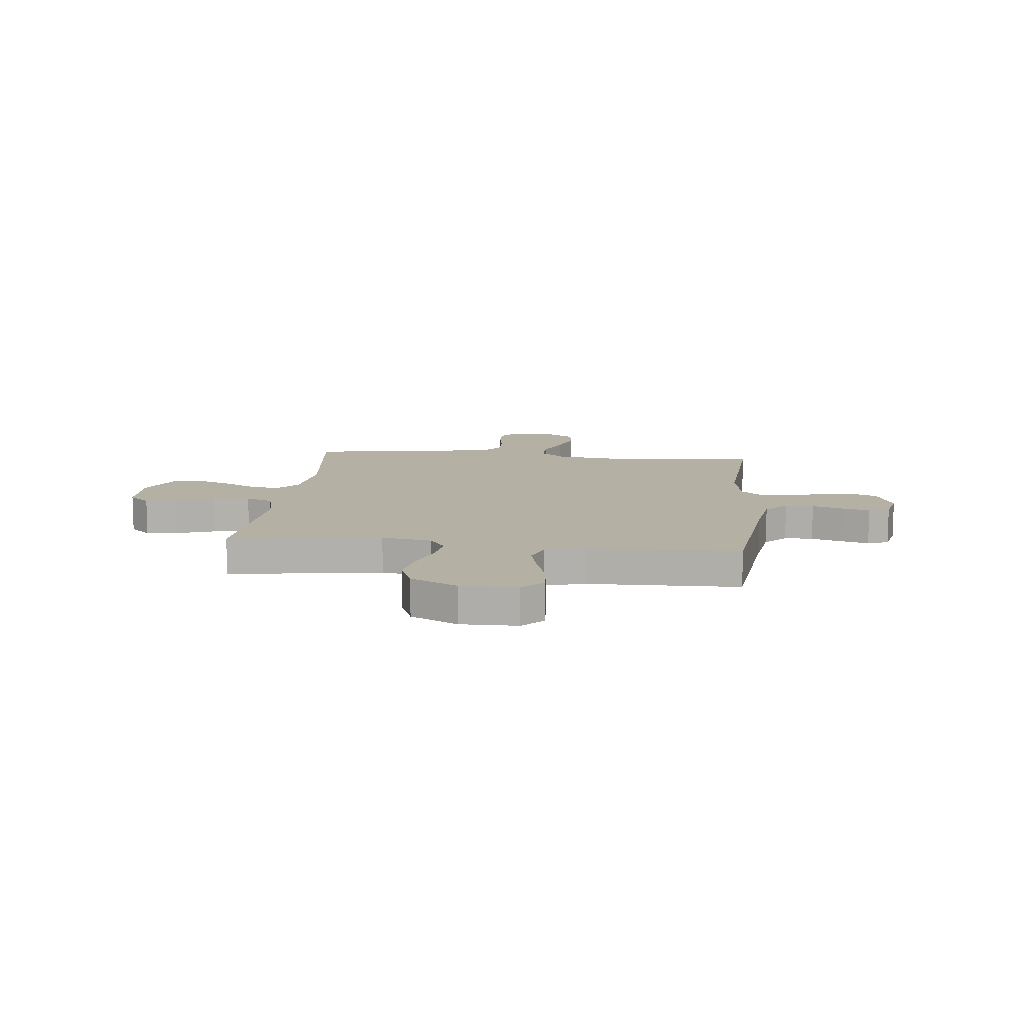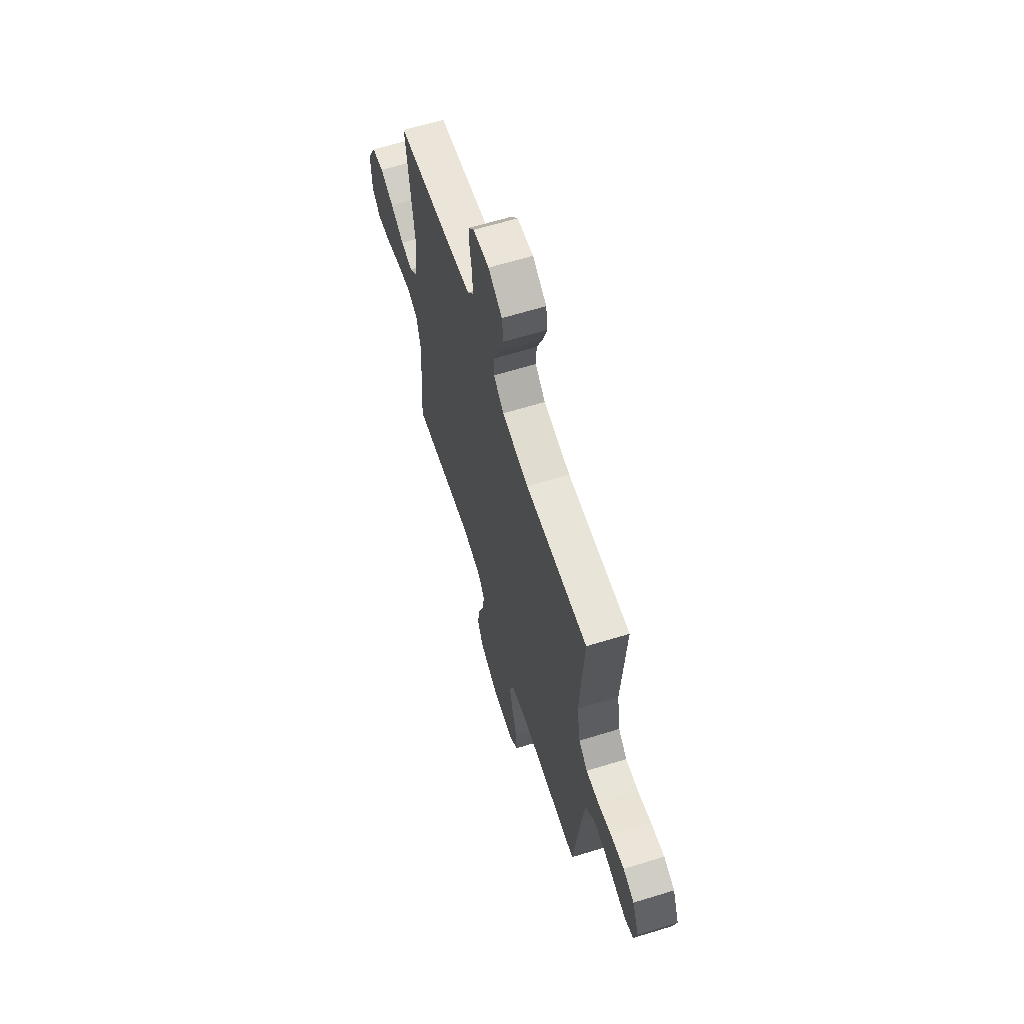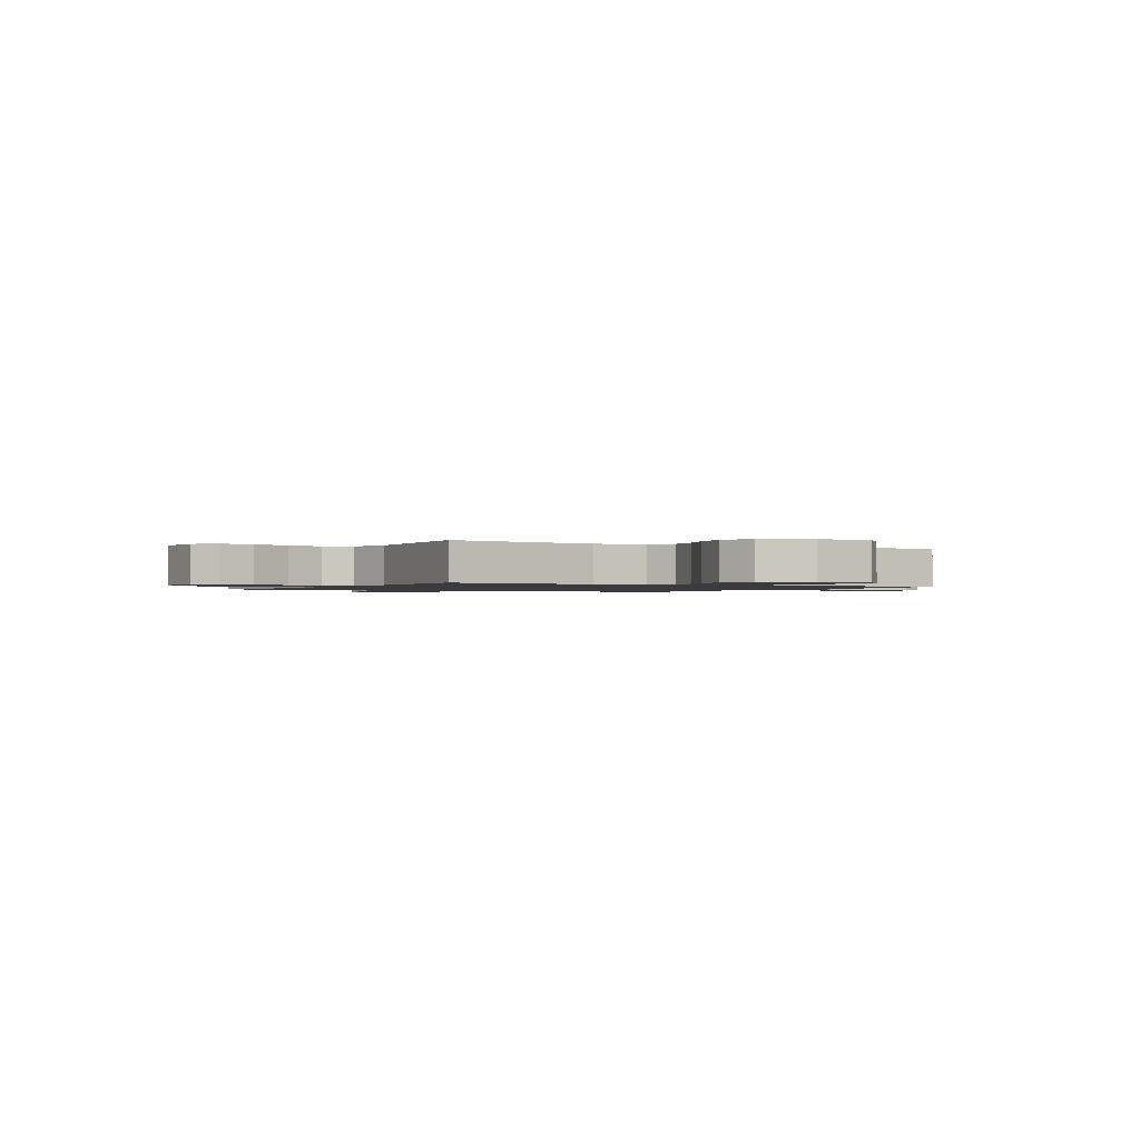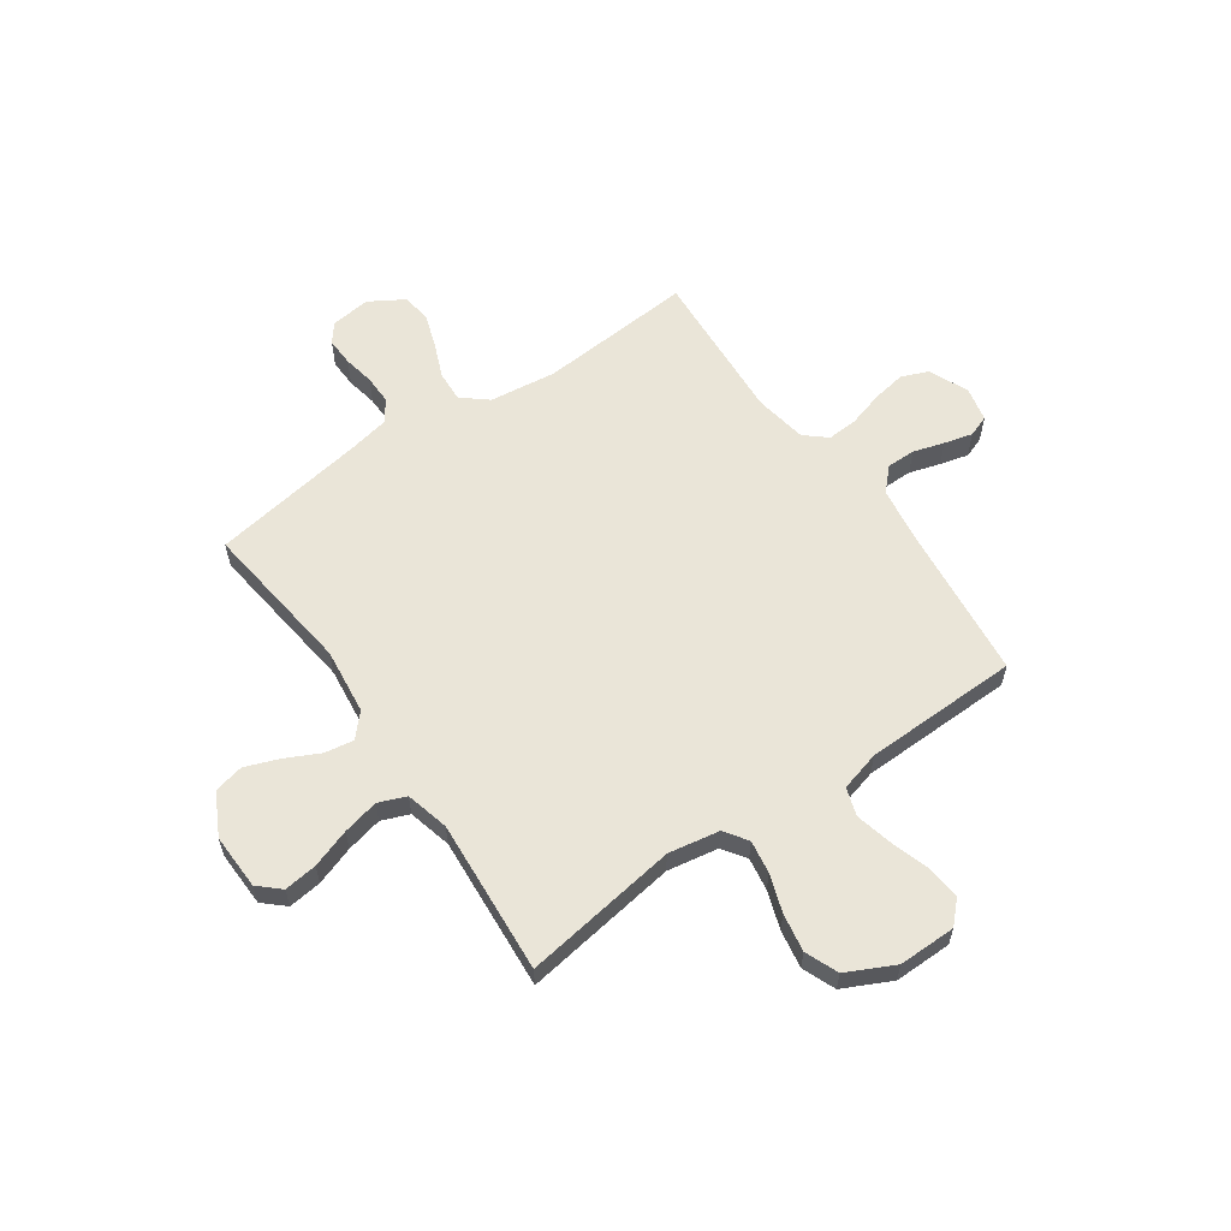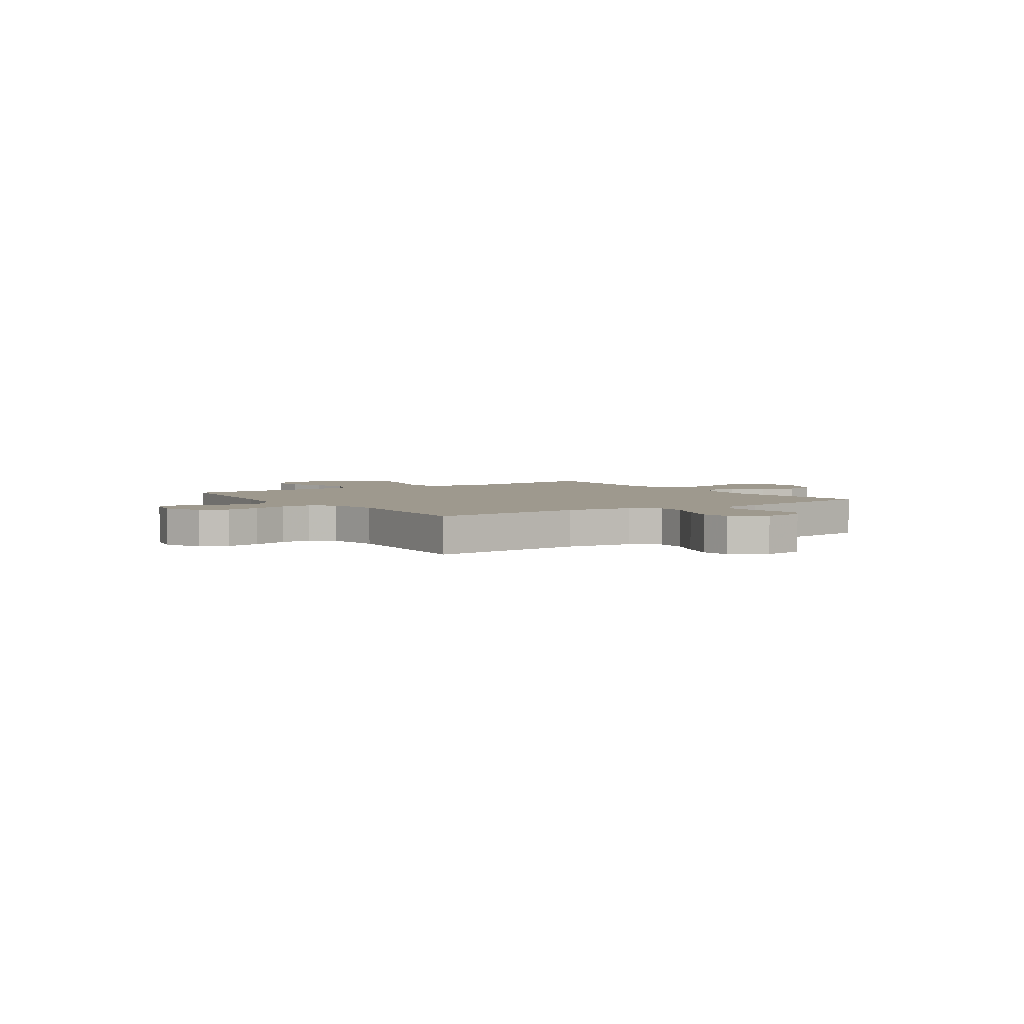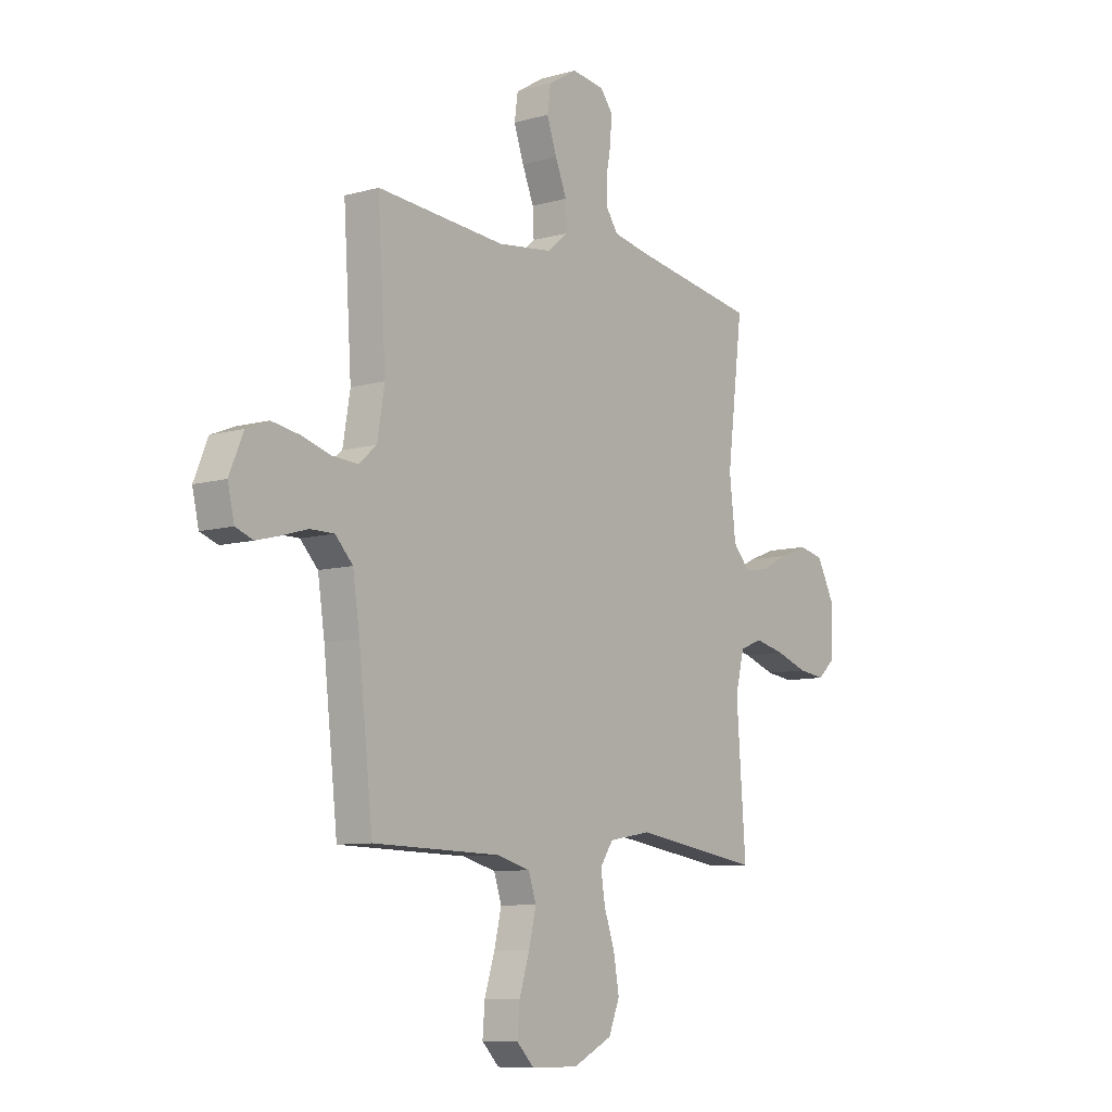
<metadata>
{"format":"obj","ext":"obj","renderer":"f3d","projection":"perspective","resolution":1024,"background":"white","views":[{"elev":11.5,"azim":-173.8,"up":"+Y"},{"elev":63.5,"azim":-107.3,"up":"+Z"},{"elev":-1.2,"azim":150.7,"up":"+Y"},{"elev":59.5,"azim":145.2,"up":"+Y"},{"elev":3.5,"azim":-34.1,"up":"+Y"},{"elev":-8.8,"azim":-52.7,"up":"+Z"}]}
</metadata>
<code>
v -0.5 0.07 0.5
v -0.2 0.07 0.477
v -0.071 0.07 0.493
v -0.022 0.07 0.534
v -0.025 0.07 0.593
v -0.052 0.07 0.659
v -0.075 0.07 0.726
v -0.067 0.07 0.783
v 0 0.07 0.823
v 0.077 0.07 0.813
v 0.105 0.07 0.777
v 0.103 0.07 0.723
v 0.092 0.07 0.663
v 0.091 0.07 0.607
v 0.12 0.07 0.565
v 0.2 0.07 0.549
v 0.5 0.07 0.5
v 0.463 0.07 0.2
v 0.478 0.07 0.072
v 0.518 0.07 0.028
v 0.574 0.07 0.037
v 0.639 0.07 0.069
v 0.705 0.07 0.094
v 0.763 0.07 0.081
v 0.805 0.07 0
v 0.802 0.07 -0.108
v 0.761 0.07 -0.145
v 0.697 0.07 -0.137
v 0.622 0.07 -0.111
v 0.552 0.07 -0.095
v 0.499 0.07 -0.116
v 0.478 0.07 -0.2
v 0.5 0.07 -0.5
v 0.2 0.07 -0.455
v 0.101 0.07 -0.472
v 0.07 0.07 -0.517
v 0.08 0.07 -0.581
v 0.105 0.07 -0.654
v 0.118 0.07 -0.728
v 0.092 0.07 -0.792
v 0 0.07 -0.837
v -0.111 0.07 -0.836
v -0.151 0.07 -0.795
v -0.146 0.07 -0.73
v -0.122 0.07 -0.654
v -0.105 0.07 -0.582
v -0.123 0.07 -0.528
v -0.2 0.07 -0.507
v -0.5 0.07 -0.5
v -0.533 0.07 -0.2
v -0.549 0.07 -0.092
v -0.59 0.07 -0.049
v -0.646 0.07 -0.049
v -0.706 0.07 -0.067
v -0.761 0.07 -0.081
v -0.802 0.07 -0.066
v -0.817 0.07 0
v -0.785 0.07 0.077
v -0.732 0.07 0.098
v -0.667 0.07 0.087
v -0.6 0.07 0.067
v -0.54 0.07 0.063
v -0.498 0.07 0.099
v -0.481 0.07 0.2
v -0.5 0 0.5
v -0.2 0 0.477
v -0.071 0 0.493
v -0.022 0 0.534
v -0.025 0 0.593
v -0.052 0 0.659
v -0.075 0 0.726
v -0.067 0 0.783
v 0 0 0.823
v 0.077 0 0.813
v 0.105 0 0.777
v 0.103 0 0.723
v 0.092 0 0.663
v 0.091 0 0.607
v 0.12 0 0.565
v 0.2 0 0.549
v 0.5 0 0.5
v 0.463 0 0.2
v 0.478 0 0.072
v 0.518 0 0.028
v 0.574 0 0.037
v 0.639 0 0.069
v 0.705 0 0.094
v 0.763 0 0.081
v 0.805 0 0
v 0.802 0 -0.108
v 0.761 0 -0.145
v 0.697 0 -0.137
v 0.622 0 -0.111
v 0.552 0 -0.095
v 0.499 0 -0.116
v 0.478 0 -0.2
v 0.5 0 -0.5
v 0.2 0 -0.455
v 0.101 0 -0.472
v 0.07 0 -0.517
v 0.08 0 -0.581
v 0.105 0 -0.654
v 0.118 0 -0.728
v 0.092 0 -0.792
v 0 0 -0.837
v -0.111 0 -0.836
v -0.151 0 -0.795
v -0.146 0 -0.73
v -0.122 0 -0.654
v -0.105 0 -0.582
v -0.123 0 -0.528
v -0.2 0 -0.507
v -0.5 0 -0.5
v -0.533 0 -0.2
v -0.549 0 -0.092
v -0.59 0 -0.049
v -0.646 0 -0.049
v -0.706 0 -0.067
v -0.761 0 -0.081
v -0.802 0 -0.066
v -0.817 0 0
v -0.785 0 0.077
v -0.732 0 0.098
v -0.667 0 0.087
v -0.6 0 0.067
v -0.54 0 0.063
v -0.498 0 0.099
v -0.481 0 0.2
f 58 59 60 61
f 58 61 62
f 57 58 62
f 56 57 62
f 53 54 55 56
f 53 56 62
f 52 53 62 63
f 48 49 50
f 47 48 50 51
f 42 43 44 45
f 42 45 46
f 41 42 46
f 40 41 46 47
f 37 38 39 40
f 36 37 40 47
f 32 33 34
f 31 32 34 35
f 26 27 28 29
f 26 29 30
f 25 26 30
f 24 25 30
f 21 22 23 24
f 21 24 30 31
f 16 17 18
f 15 16 18 19
f 10 11 12 13
f 10 13 14
f 9 10 14
f 8 9 14
f 5 6 7 8
f 5 8 14 15
f 64 1 2
f 63 64 2 3
f 35 36 47 51
f 20 21 31 35
f 19 20 35 51
f 4 5 15 19
f 19 51 52 63
f 3 4 19 63
f 125 124 123 122
f 126 125 122
f 126 122 121
f 126 121 120
f 120 119 118 117
f 126 120 117
f 127 126 117 116
f 114 113 112
f 115 114 112 111
f 109 108 107 106
f 110 109 106
f 110 106 105
f 111 110 105 104
f 104 103 102 101
f 111 104 101 100
f 98 97 96
f 99 98 96 95
f 93 92 91 90
f 94 93 90
f 94 90 89
f 94 89 88
f 88 87 86 85
f 95 94 88 85
f 82 81 80
f 83 82 80 79
f 77 76 75 74
f 78 77 74
f 78 74 73
f 78 73 72
f 72 71 70 69
f 79 78 72 69
f 66 65 128
f 67 66 128 127
f 115 111 100 99
f 99 95 85 84
f 115 99 84 83
f 83 79 69 68
f 127 116 115 83
f 127 83 68 67
f 1 65 66 2
f 2 66 67 3
f 3 67 68 4
f 4 68 69 5
f 5 69 70 6
f 6 70 71 7
f 7 71 72 8
f 8 72 73 9
f 9 73 74 10
f 10 74 75 11
f 11 75 76 12
f 12 76 77 13
f 13 77 78 14
f 14 78 79 15
f 15 79 80 16
f 16 80 81 17
f 17 81 82 18
f 18 82 83 19
f 19 83 84 20
f 20 84 85 21
f 21 85 86 22
f 22 86 87 23
f 23 87 88 24
f 24 88 89 25
f 25 89 90 26
f 26 90 91 27
f 27 91 92 28
f 28 92 93 29
f 29 93 94 30
f 30 94 95 31
f 31 95 96 32
f 32 96 97 33
f 33 97 98 34
f 34 98 99 35
f 35 99 100 36
f 36 100 101 37
f 37 101 102 38
f 38 102 103 39
f 39 103 104 40
f 40 104 105 41
f 41 105 106 42
f 42 106 107 43
f 43 107 108 44
f 44 108 109 45
f 45 109 110 46
f 46 110 111 47
f 47 111 112 48
f 48 112 113 49
f 49 113 114 50
f 50 114 115 51
f 51 115 116 52
f 52 116 117 53
f 53 117 118 54
f 54 118 119 55
f 55 119 120 56
f 56 120 121 57
f 57 121 122 58
f 58 122 123 59
f 59 123 124 60
f 60 124 125 61
f 61 125 126 62
f 62 126 127 63
f 63 127 128 64
f 64 128 65 1

</code>
